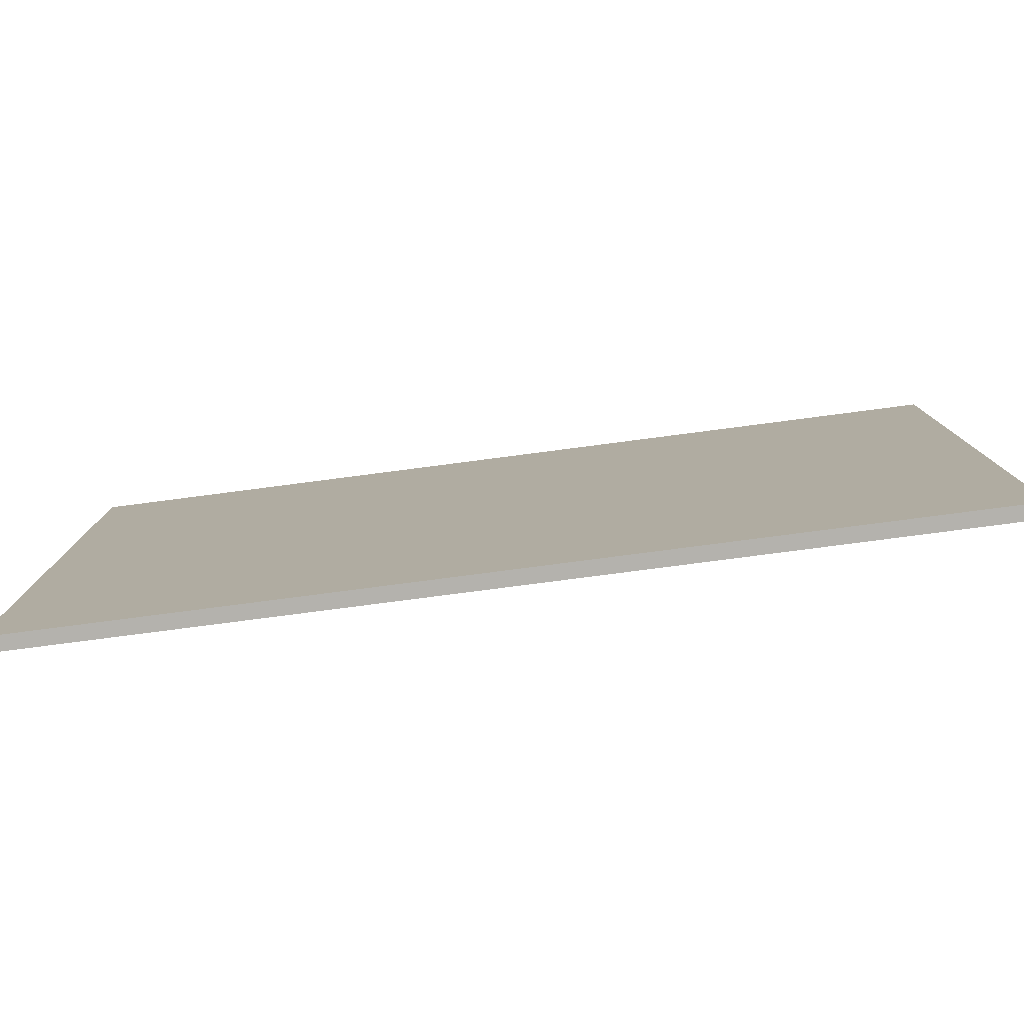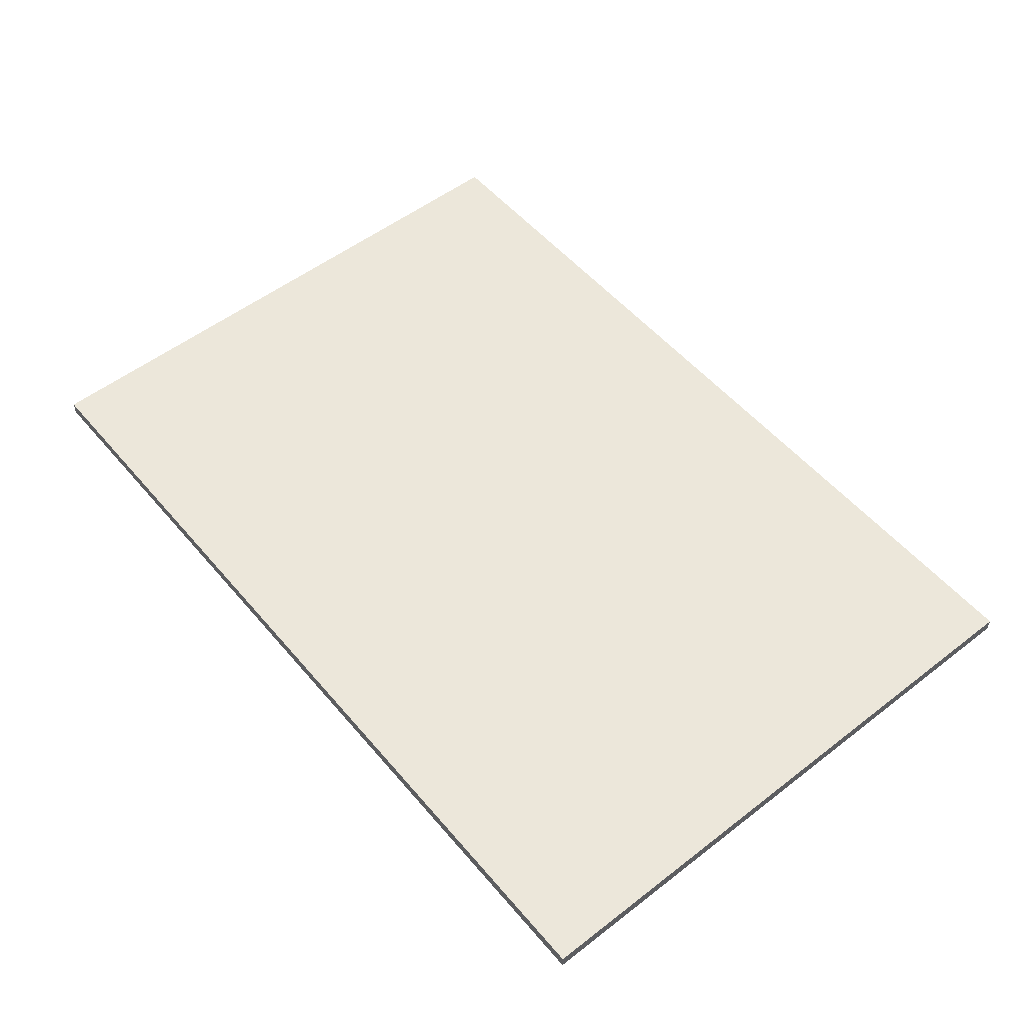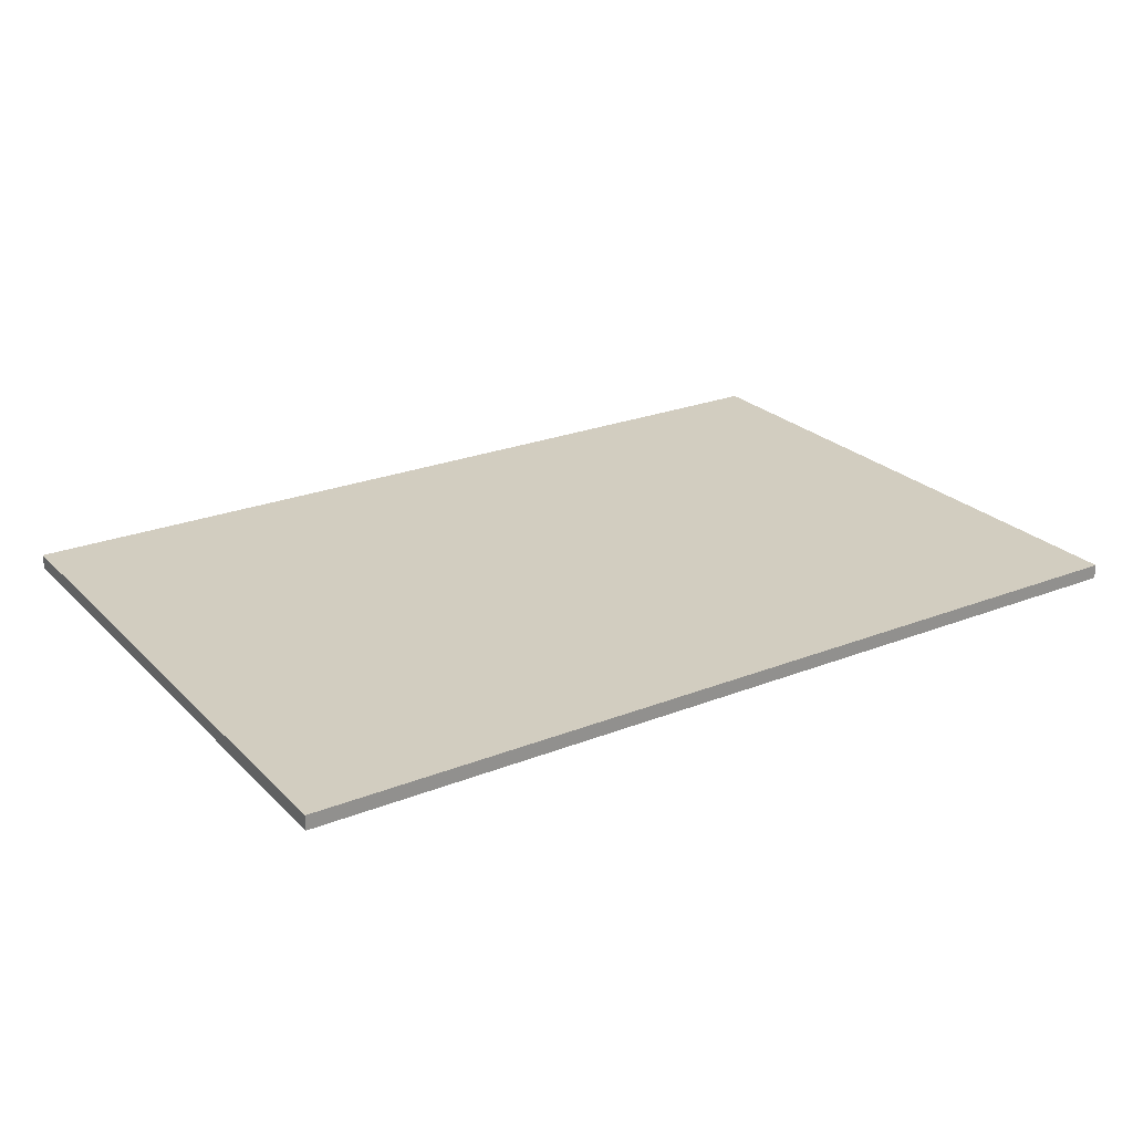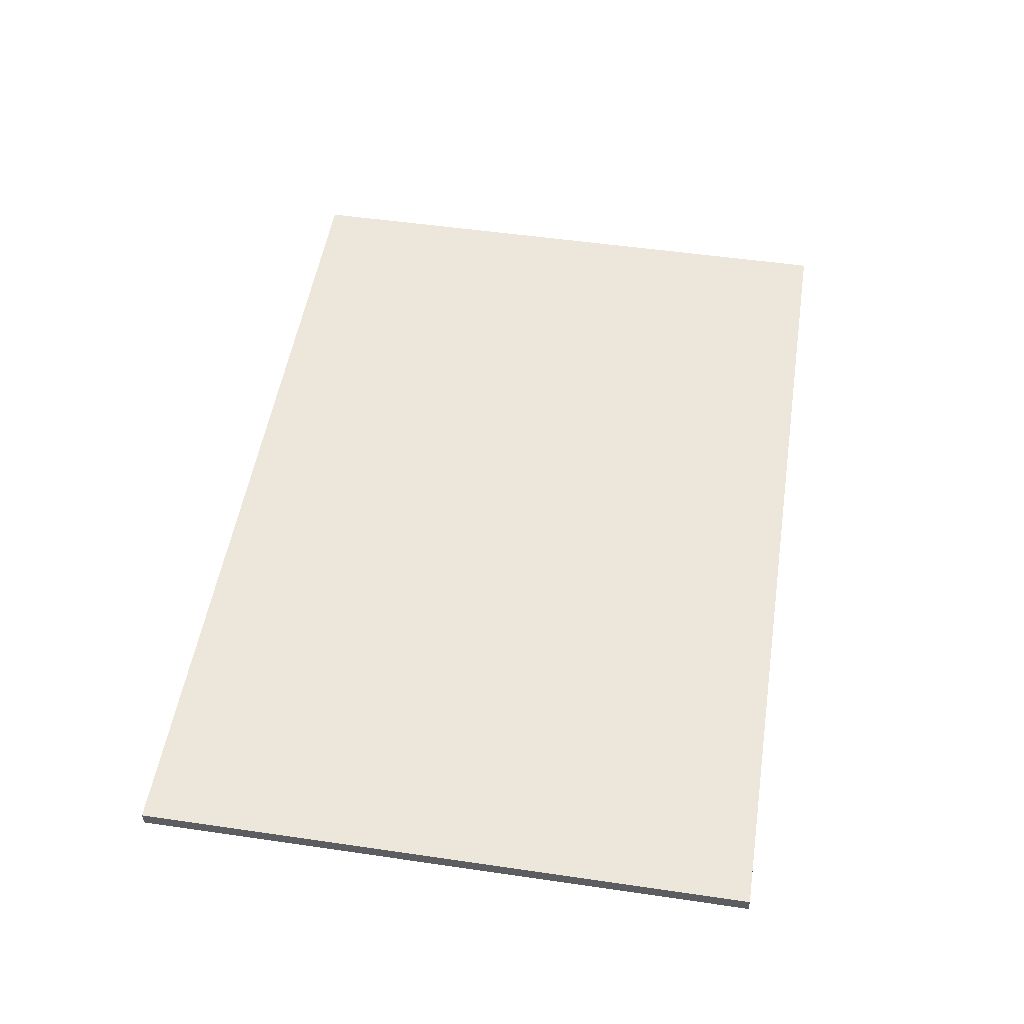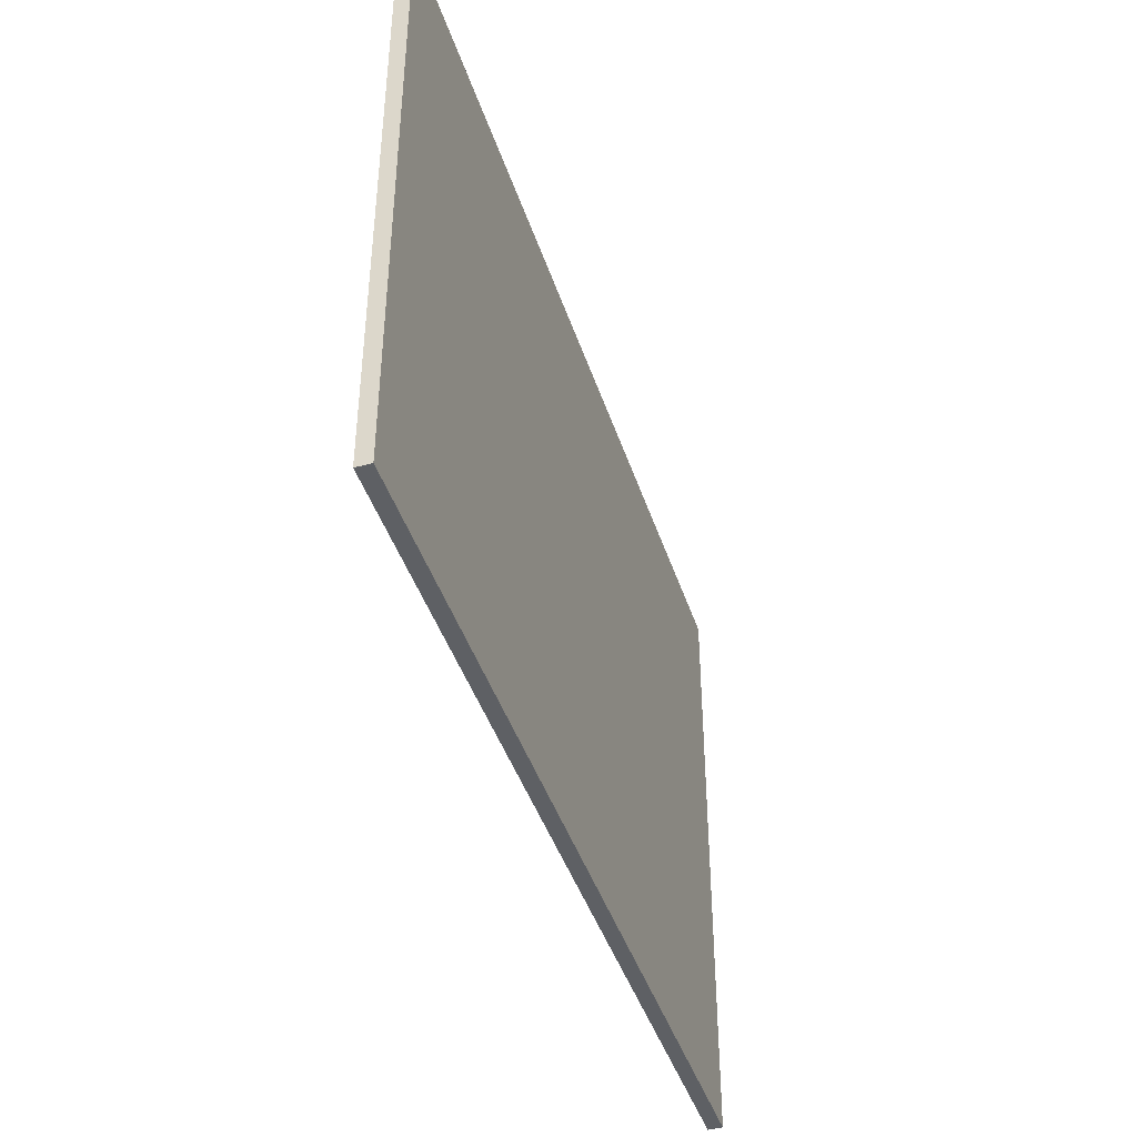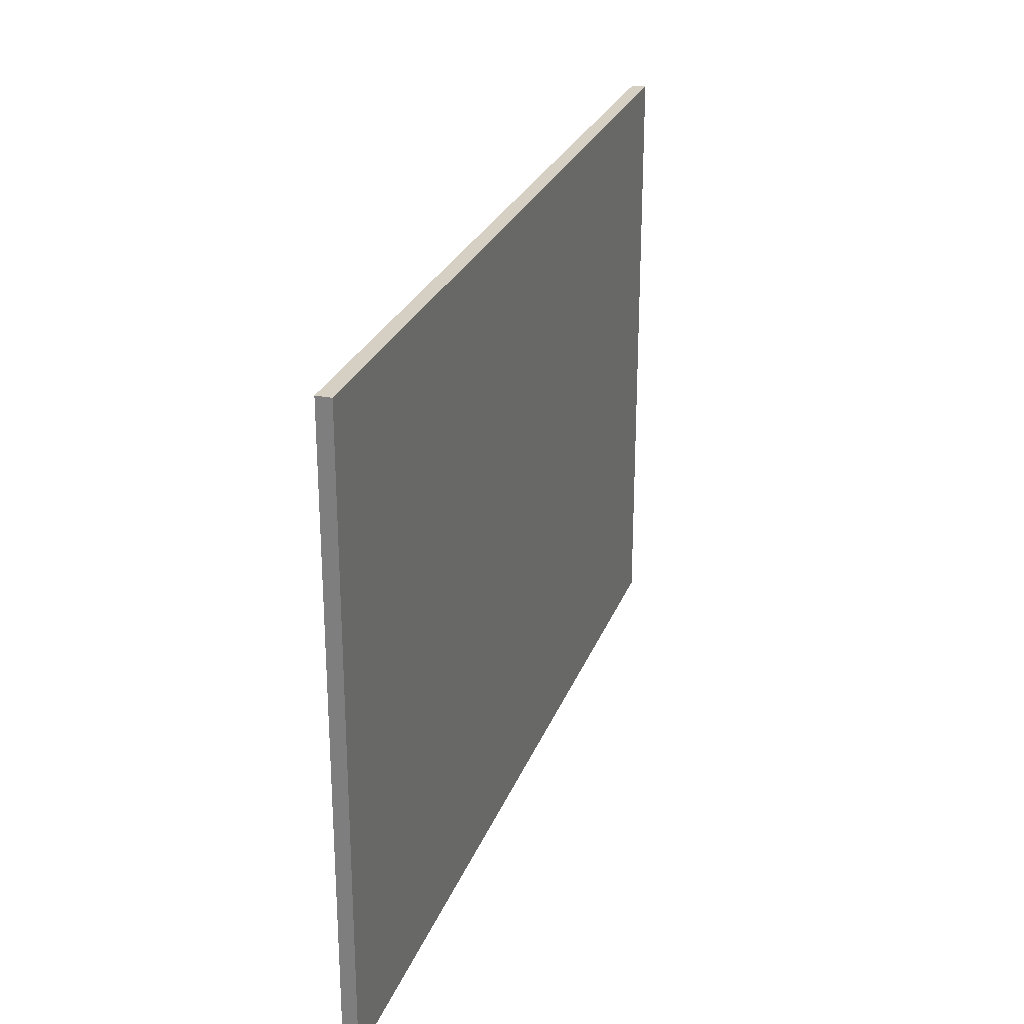
<metadata>
{"format":"obj","ext":"obj","renderer":"f3d","projection":"perspective","resolution":1024,"background":"white","views":[{"elev":-79.6,"azim":7.4,"up":"+Z"},{"elev":53.7,"azim":50.6,"up":"+Y"},{"elev":24.5,"azim":-32.9,"up":"+Y"},{"elev":51.4,"azim":-81.0,"up":"+Y"},{"elev":-42.9,"azim":107.5,"up":"+Z"},{"elev":26.3,"azim":-72.1,"up":"+Z"}]}
</metadata>
<code>
o field_Cube
v 62.5 1 -42.5
v 62.5 -1 -42.5
v 62.5 1 42.5
v 62.5 -1 42.5
v -62.5 1 -42.5
v -62.5 -1 -42.5
v -62.5 1 42.5
v -62.5 -1 42.5
f 1 5 7 3
f 4 3 7 8
f 8 7 5 6
f 6 2 4 8
f 2 1 3 4
f 6 5 1 2

</code>
